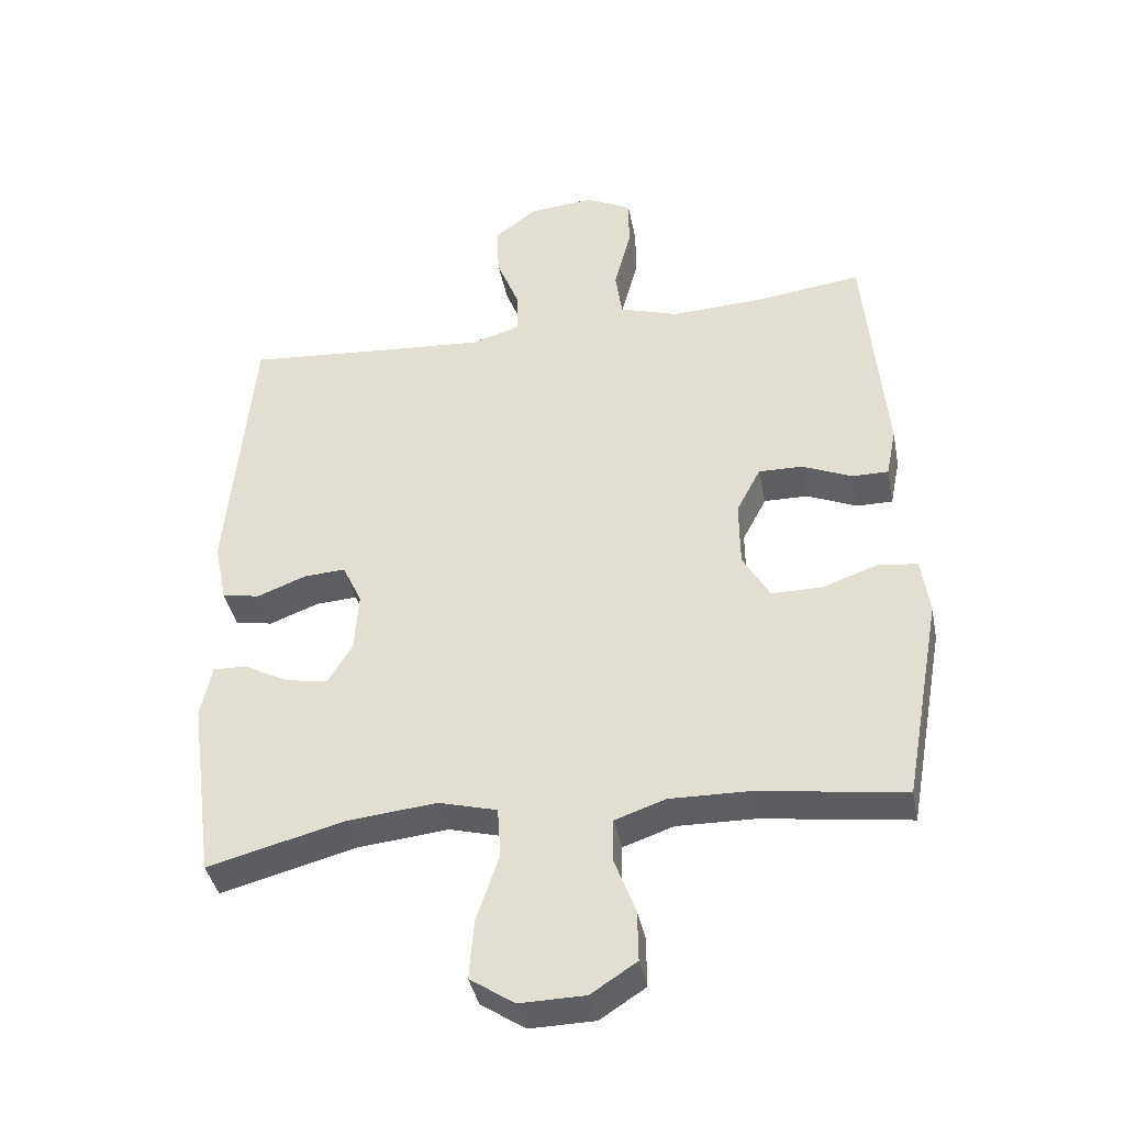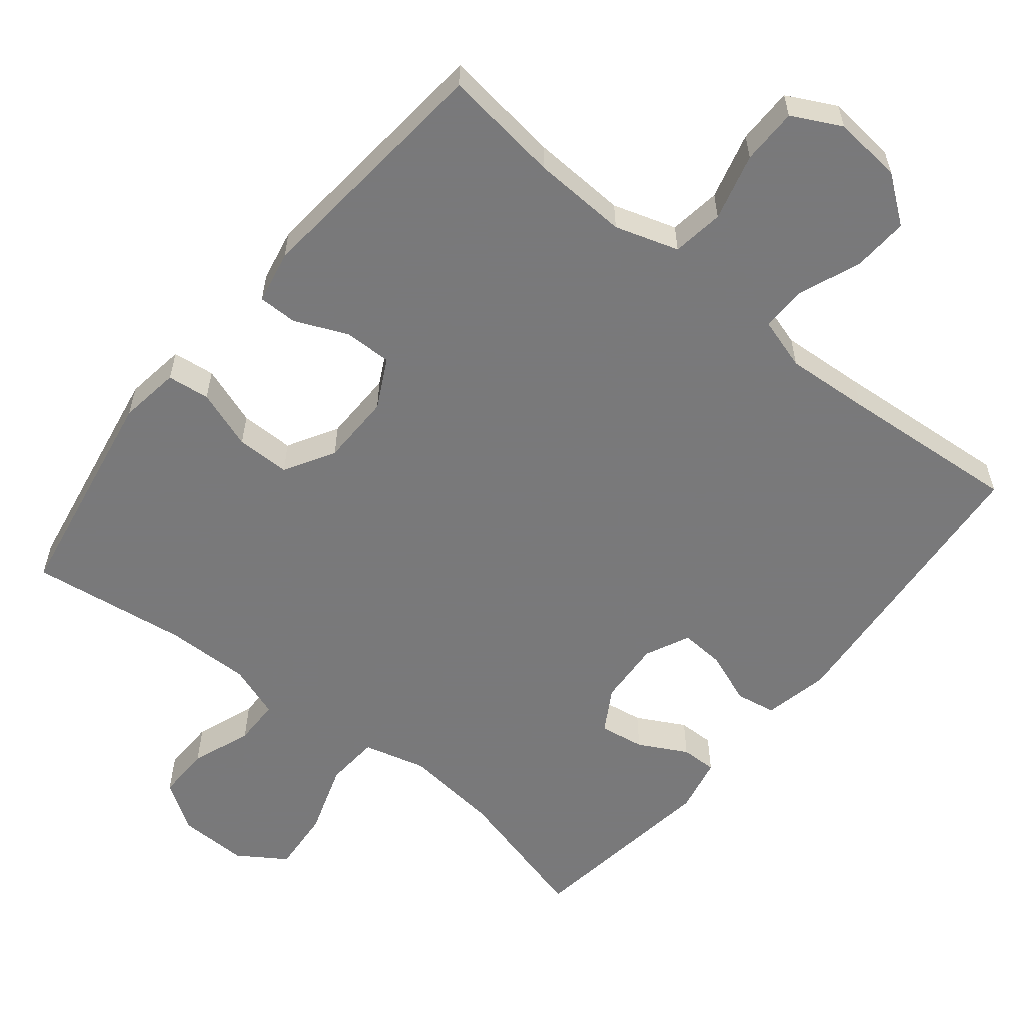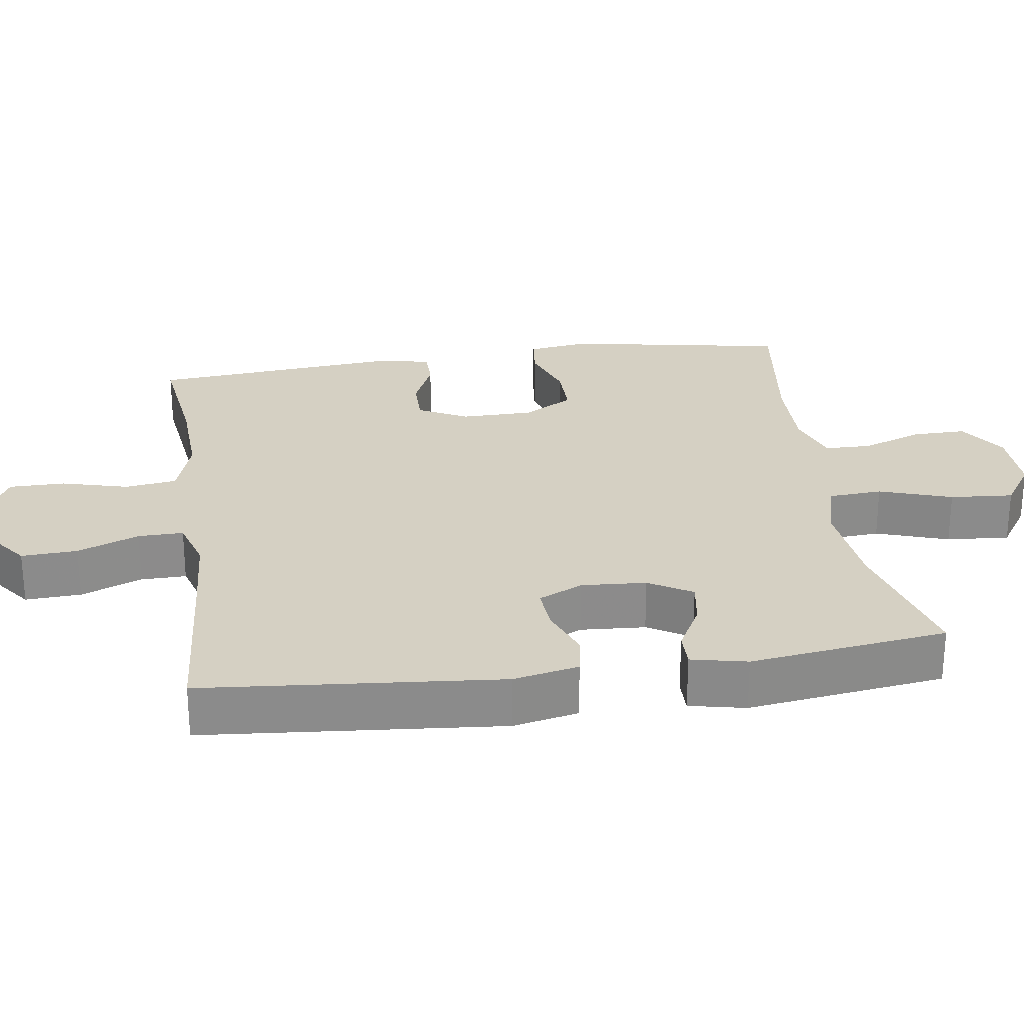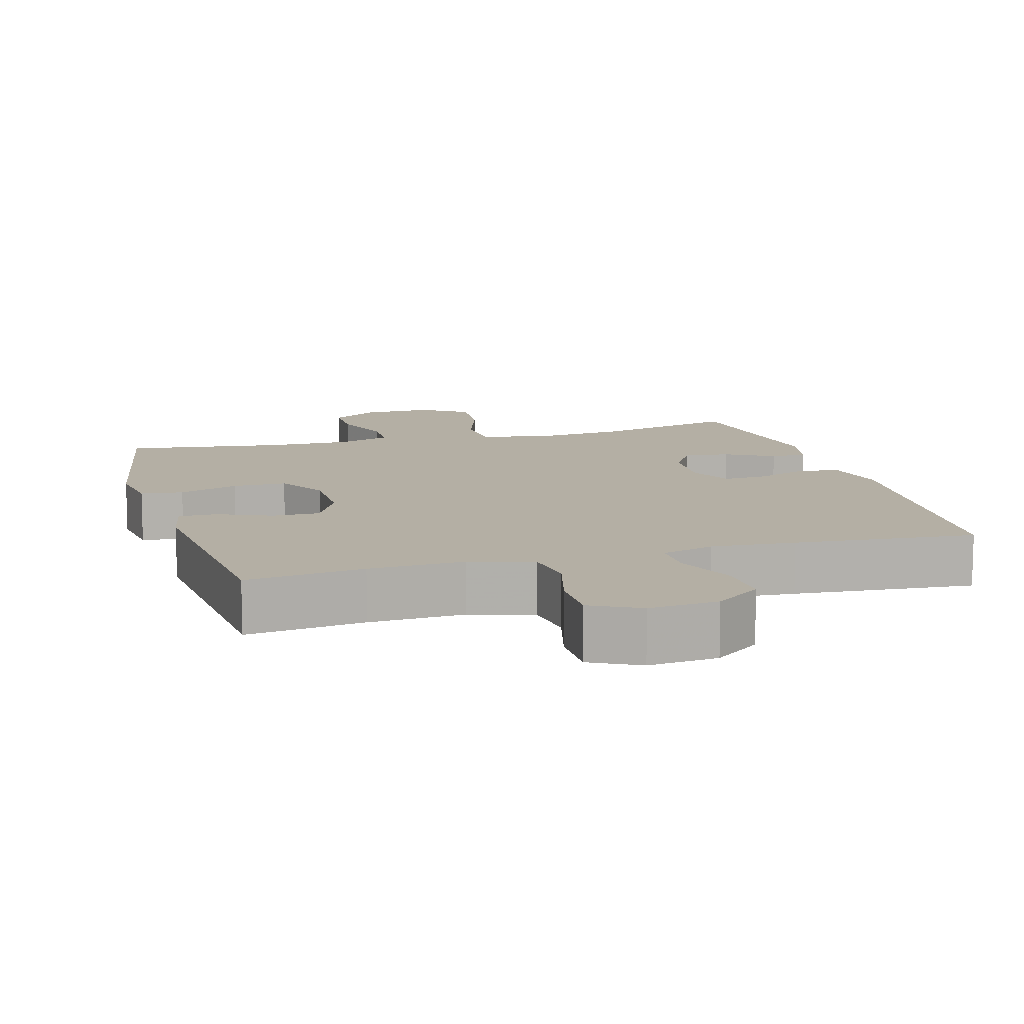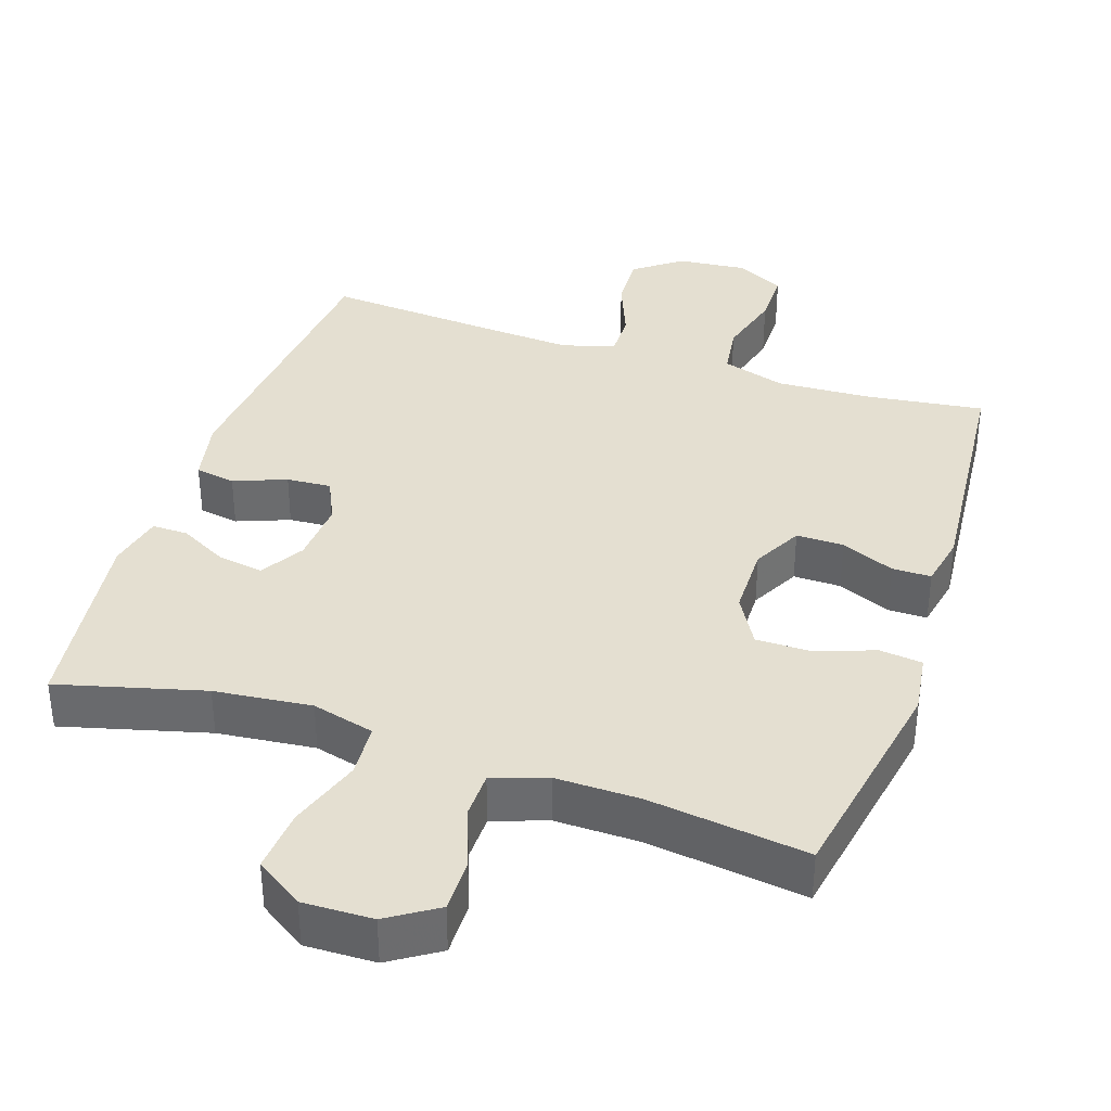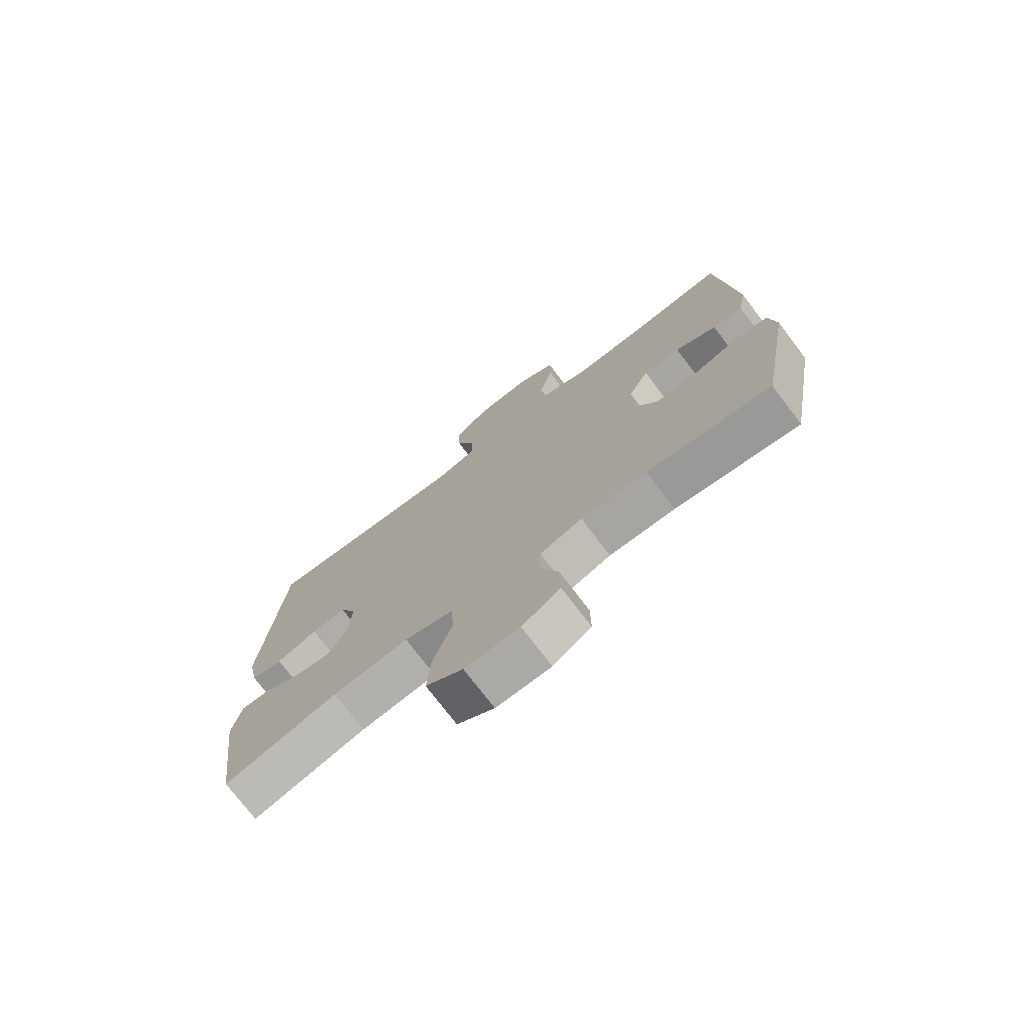
<metadata>
{"format":"obj","ext":"obj","renderer":"f3d","projection":"perspective","resolution":1024,"background":"white","views":[{"elev":-39.4,"azim":-169.0,"up":"+Z"},{"elev":-57.8,"azim":-39.1,"up":"+Y"},{"elev":26.4,"azim":81.7,"up":"+Y"},{"elev":11.3,"azim":-15.9,"up":"+Y"},{"elev":36.6,"azim":-161.6,"up":"+Y"},{"elev":-74.6,"azim":-142.7,"up":"+Z"}]}
</metadata>
<code>
v -0.5 0.07 0.5
v -0.336 0.07 0.479
v -0.204 0.07 0.473
v -0.116 0.07 0.501
v -0.106 0.07 0.573
v -0.131 0.07 0.666
v -0.131 0.07 0.744
v -0.063 0.07 0.779
v 0.033 0.07 0.77
v 0.098 0.07 0.721
v 0.094 0.07 0.643
v 0.06 0.07 0.557
v 0.059 0.07 0.494
v 0.132 0.07 0.472
v 0.249 0.07 0.48
v 0.5 0.07 0.5
v 0.537 0.07 0.087
v 0.518 0.07 -0.004
v 0.462 0.07 -0.014
v 0.389 0.07 0.014
v 0.327 0.07 0.018
v 0.298 0.07 -0.044
v 0.304 0.07 -0.134
v 0.34 0.07 -0.194
v 0.403 0.07 -0.184
v 0.47 0.07 -0.148
v 0.52 0.07 -0.147
v 0.537 0.07 -0.225
v 0.5 0.07 -0.5
v 0.298 0.07 -0.447
v 0.163 0.07 -0.433
v 0.076 0.07 -0.456
v 0.071 0.07 -0.531
v 0.105 0.07 -0.632
v 0.112 0.07 -0.72
v 0.046 0.07 -0.764
v -0.051 0.07 -0.762
v -0.119 0.07 -0.718
v -0.118 0.07 -0.643
v -0.087 0.07 -0.559
v -0.088 0.07 -0.494
v -0.163 0.07 -0.468
v -0.28 0.07 -0.47
v -0.5 0.07 -0.5
v -0.556 0.07 -0.192
v -0.544 0.07 -0.107
v -0.485 0.07 -0.1
v -0.402 0.07 -0.129
v -0.327 0.07 -0.129
v -0.287 0.07 -0.059
v -0.286 0.07 0.041
v -0.322 0.07 0.11
v -0.388 0.07 0.109
v -0.462 0.07 0.077
v -0.516 0.07 0.077
v -0.531 0.07 0.151
v -0.5 0 0.5
v -0.336 0 0.479
v -0.204 0 0.473
v -0.116 0 0.501
v -0.106 0 0.573
v -0.131 0 0.666
v -0.131 0 0.744
v -0.063 0 0.779
v 0.033 0 0.77
v 0.098 0 0.721
v 0.094 0 0.643
v 0.06 0 0.557
v 0.059 0 0.494
v 0.132 0 0.472
v 0.249 0 0.48
v 0.5 0 0.5
v 0.537 0 0.087
v 0.518 0 -0.004
v 0.462 0 -0.014
v 0.389 0 0.014
v 0.327 0 0.018
v 0.298 0 -0.044
v 0.304 0 -0.134
v 0.34 0 -0.194
v 0.403 0 -0.184
v 0.47 0 -0.148
v 0.52 0 -0.147
v 0.537 0 -0.225
v 0.5 0 -0.5
v 0.298 0 -0.447
v 0.163 0 -0.433
v 0.076 0 -0.456
v 0.071 0 -0.531
v 0.105 0 -0.632
v 0.112 0 -0.72
v 0.046 0 -0.764
v -0.051 0 -0.762
v -0.119 0 -0.718
v -0.118 0 -0.643
v -0.087 0 -0.559
v -0.088 0 -0.494
v -0.163 0 -0.468
v -0.28 0 -0.47
v -0.5 0 -0.5
v -0.556 0 -0.192
v -0.544 0 -0.107
v -0.485 0 -0.1
v -0.402 0 -0.129
v -0.327 0 -0.129
v -0.287 0 -0.059
v -0.286 0 0.041
v -0.322 0 0.11
v -0.388 0 0.109
v -0.462 0 0.077
v -0.516 0 0.077
v -0.531 0 0.151
f 56 1 2
f 55 56 2
f 54 55 2
f 53 54 2
f 52 53 2 3
f 51 52 3 4
f 50 51 4
f 46 47 48
f 45 46 48
f 44 45 48
f 43 44 48
f 42 43 48 49
f 41 42 49 50
f 38 39 40
f 37 38 40
f 36 37 40
f 35 36 40
f 34 35 40
f 33 34 40
f 32 33 40 41
f 41 50 4
f 32 41 4
f 31 32 4
f 28 29 30
f 27 28 30
f 26 27 30
f 25 26 30
f 24 25 30 31
f 18 19 20
f 17 18 20
f 16 17 20
f 15 16 20
f 14 15 20 21
f 13 14 21 22
f 10 11 12
f 9 10 12
f 8 9 12
f 7 8 12
f 6 7 12
f 5 6 12
f 5 12 13
f 13 22 23
f 5 13 23
f 4 5 23
f 4 23 24 31
f 58 57 112
f 58 112 111
f 58 111 110
f 58 110 109
f 59 58 109 108
f 60 59 108 107
f 60 107 106
f 104 103 102
f 104 102 101
f 104 101 100
f 104 100 99
f 105 104 99 98
f 106 105 98 97
f 96 95 94
f 96 94 93
f 96 93 92
f 96 92 91
f 96 91 90
f 96 90 89
f 97 96 89 88
f 60 106 97
f 60 97 88
f 60 88 87
f 86 85 84
f 86 84 83
f 86 83 82
f 86 82 81
f 87 86 81 80
f 76 75 74
f 76 74 73
f 76 73 72
f 76 72 71
f 77 76 71 70
f 78 77 70 69
f 68 67 66
f 68 66 65
f 68 65 64
f 68 64 63
f 68 63 62
f 68 62 61
f 69 68 61
f 79 78 69
f 79 69 61
f 79 61 60
f 87 80 79 60
f 1 57 58 2
f 2 58 59 3
f 3 59 60 4
f 4 60 61 5
f 5 61 62 6
f 6 62 63 7
f 7 63 64 8
f 8 64 65 9
f 9 65 66 10
f 10 66 67 11
f 11 67 68 12
f 12 68 69 13
f 13 69 70 14
f 14 70 71 15
f 15 71 72 16
f 16 72 73 17
f 17 73 74 18
f 18 74 75 19
f 19 75 76 20
f 20 76 77 21
f 21 77 78 22
f 22 78 79 23
f 23 79 80 24
f 24 80 81 25
f 25 81 82 26
f 26 82 83 27
f 27 83 84 28
f 28 84 85 29
f 29 85 86 30
f 30 86 87 31
f 31 87 88 32
f 32 88 89 33
f 33 89 90 34
f 34 90 91 35
f 35 91 92 36
f 36 92 93 37
f 37 93 94 38
f 38 94 95 39
f 39 95 96 40
f 40 96 97 41
f 41 97 98 42
f 42 98 99 43
f 43 99 100 44
f 44 100 101 45
f 45 101 102 46
f 46 102 103 47
f 47 103 104 48
f 48 104 105 49
f 49 105 106 50
f 50 106 107 51
f 51 107 108 52
f 52 108 109 53
f 53 109 110 54
f 54 110 111 55
f 55 111 112 56
f 56 112 57 1

</code>
